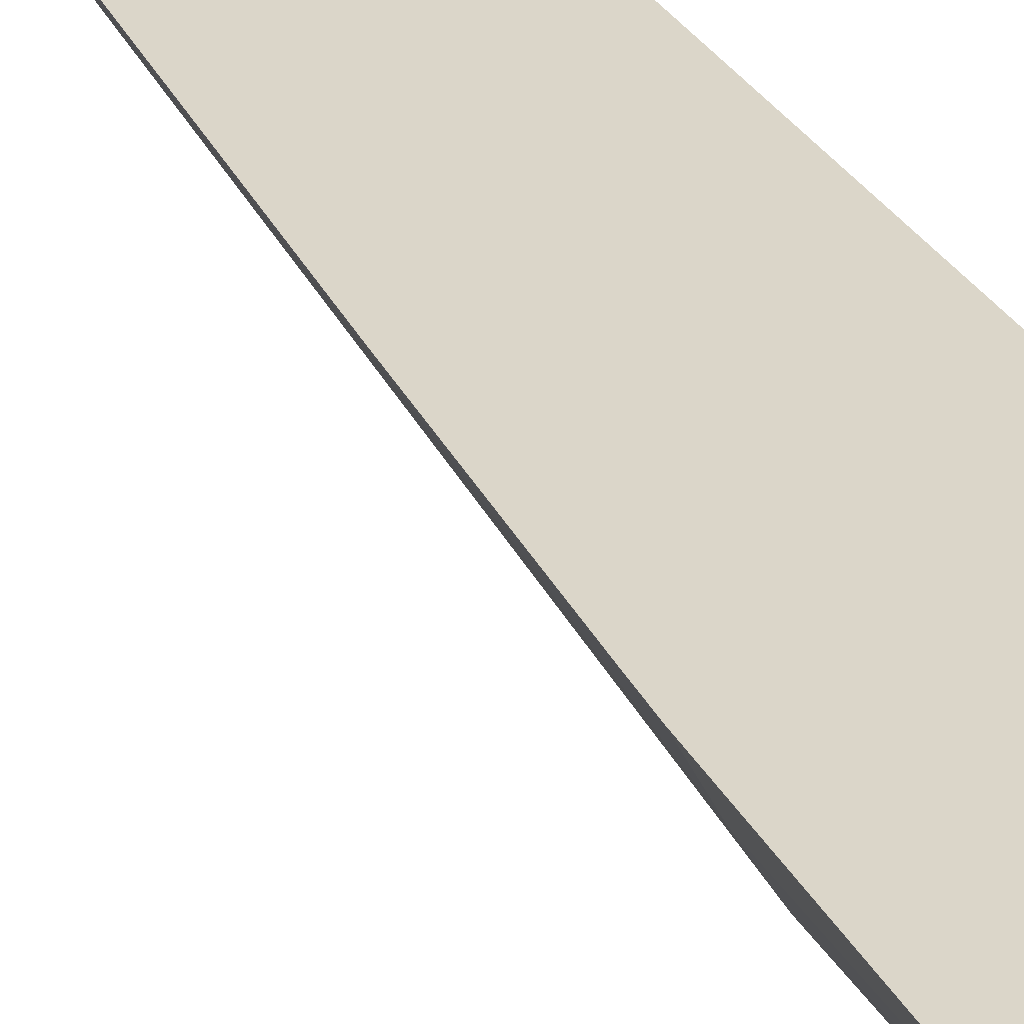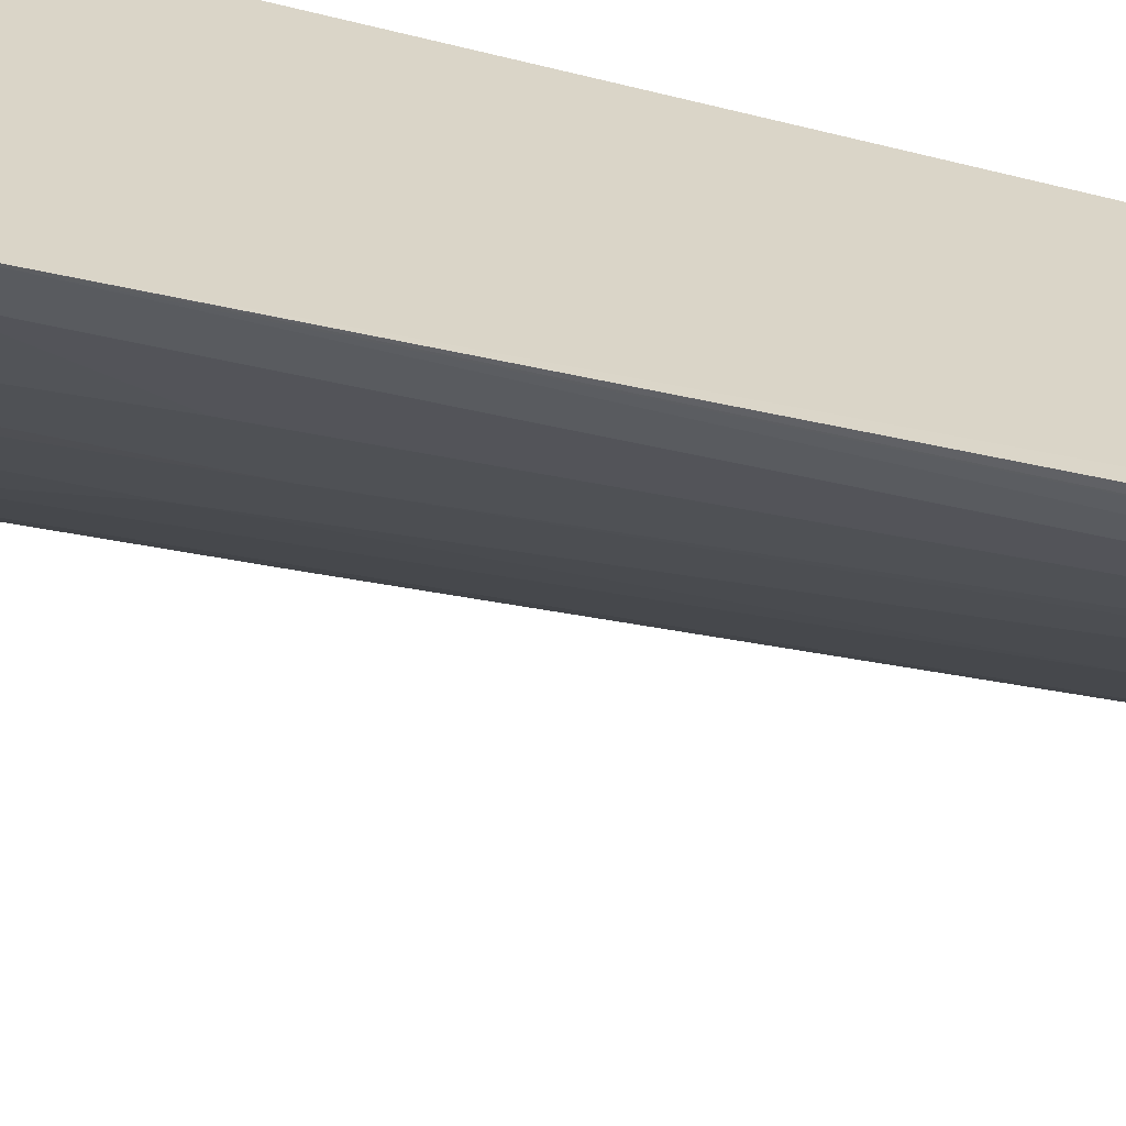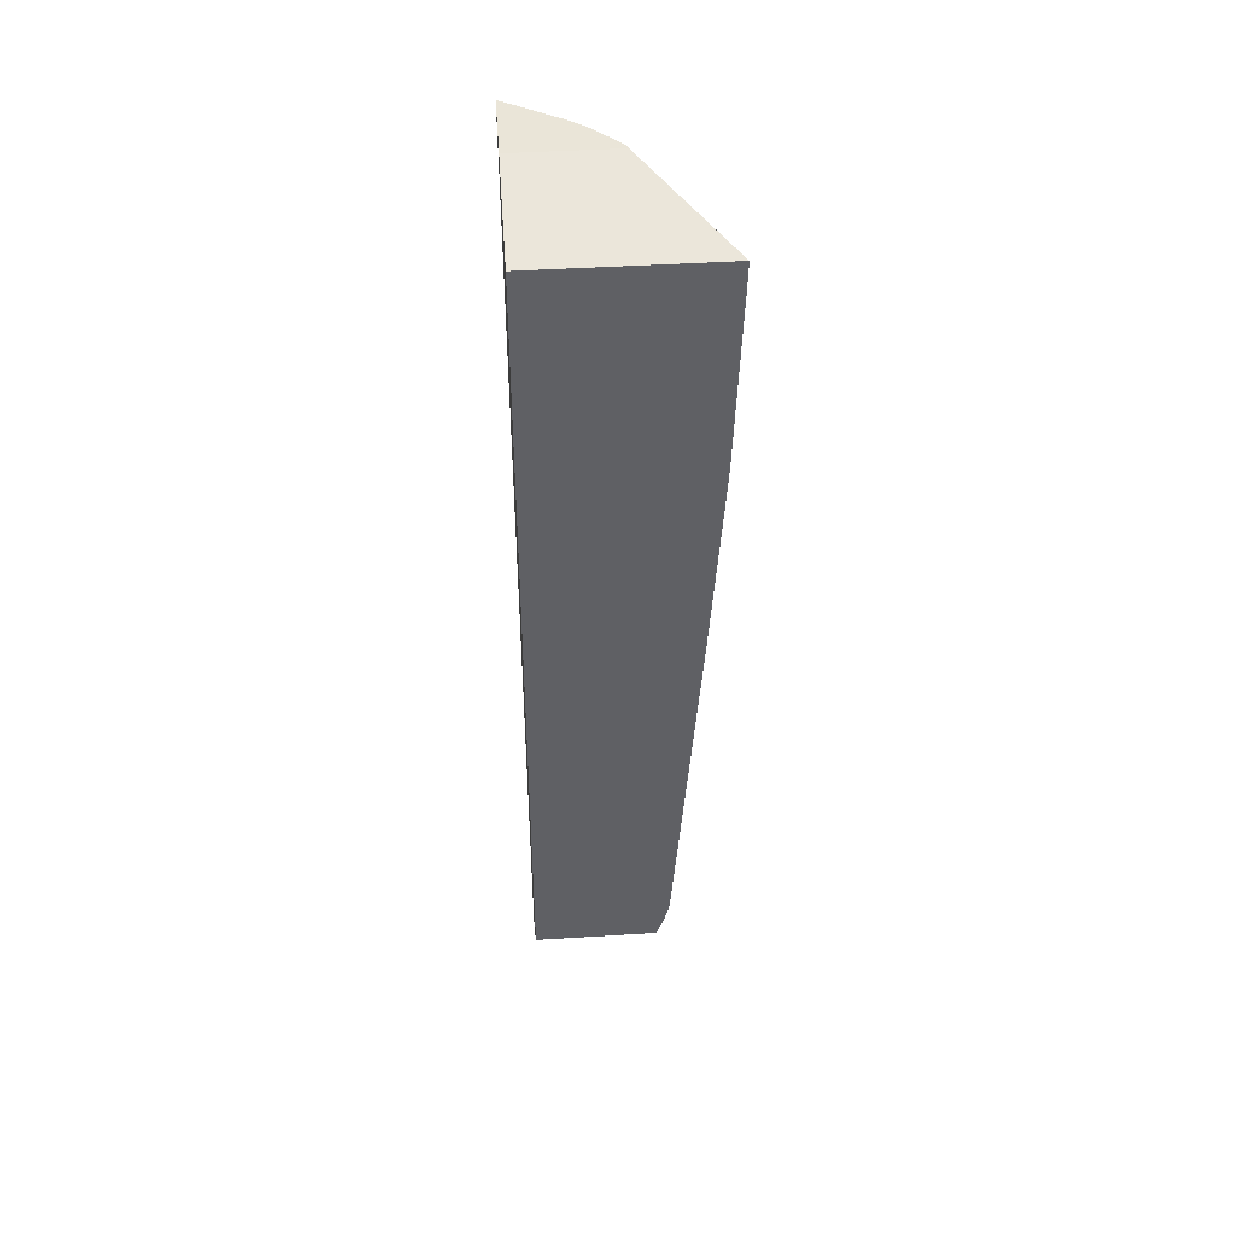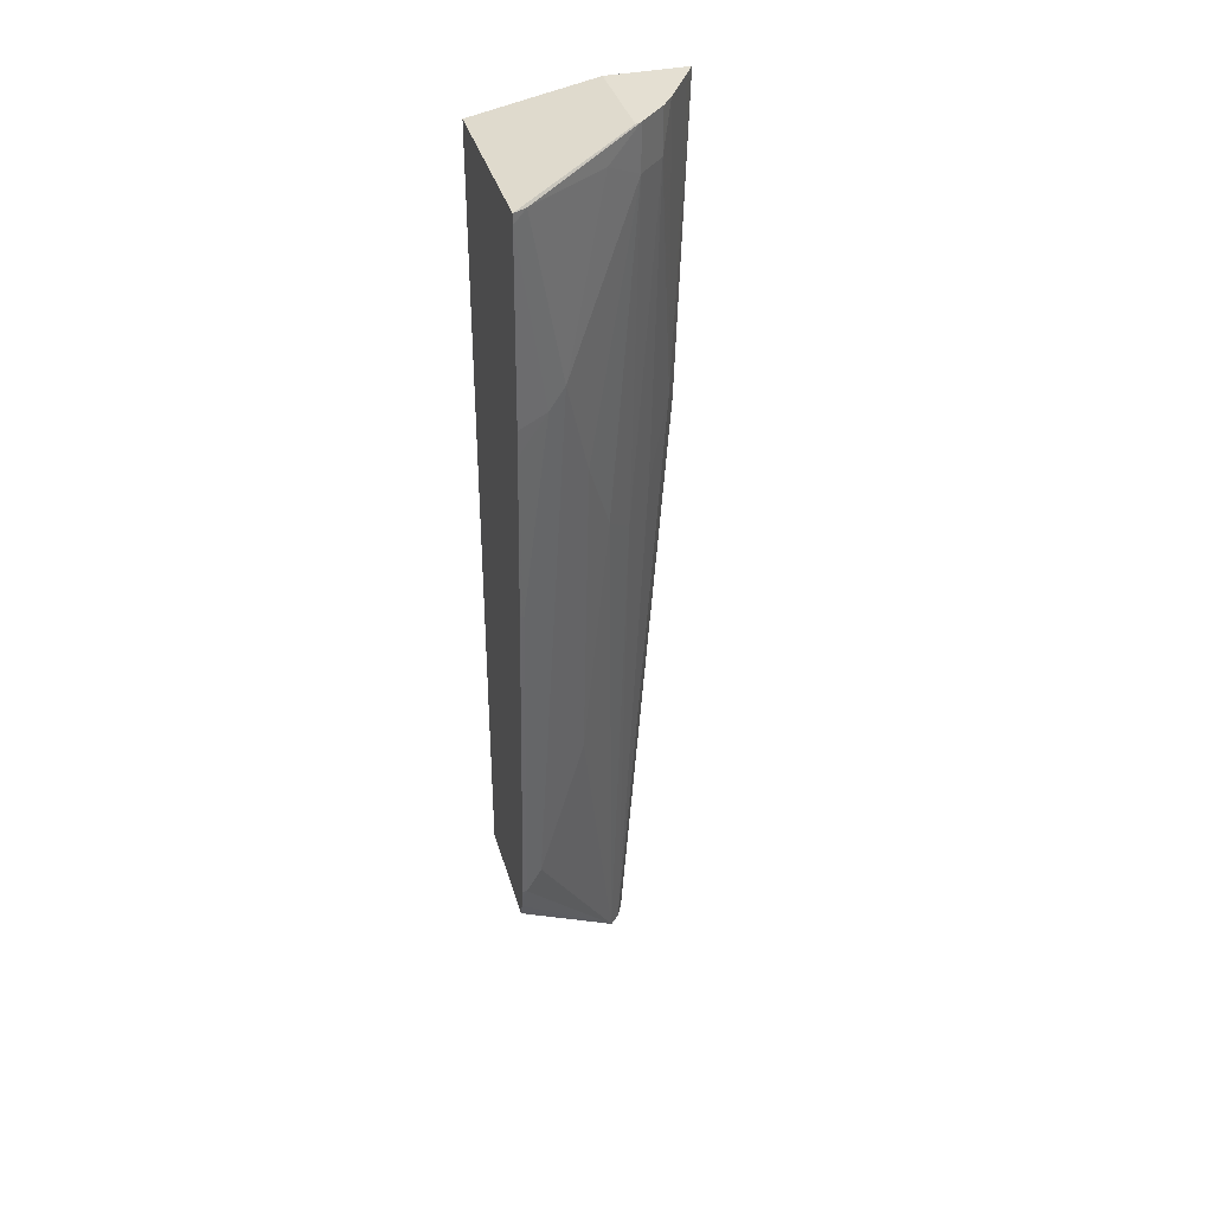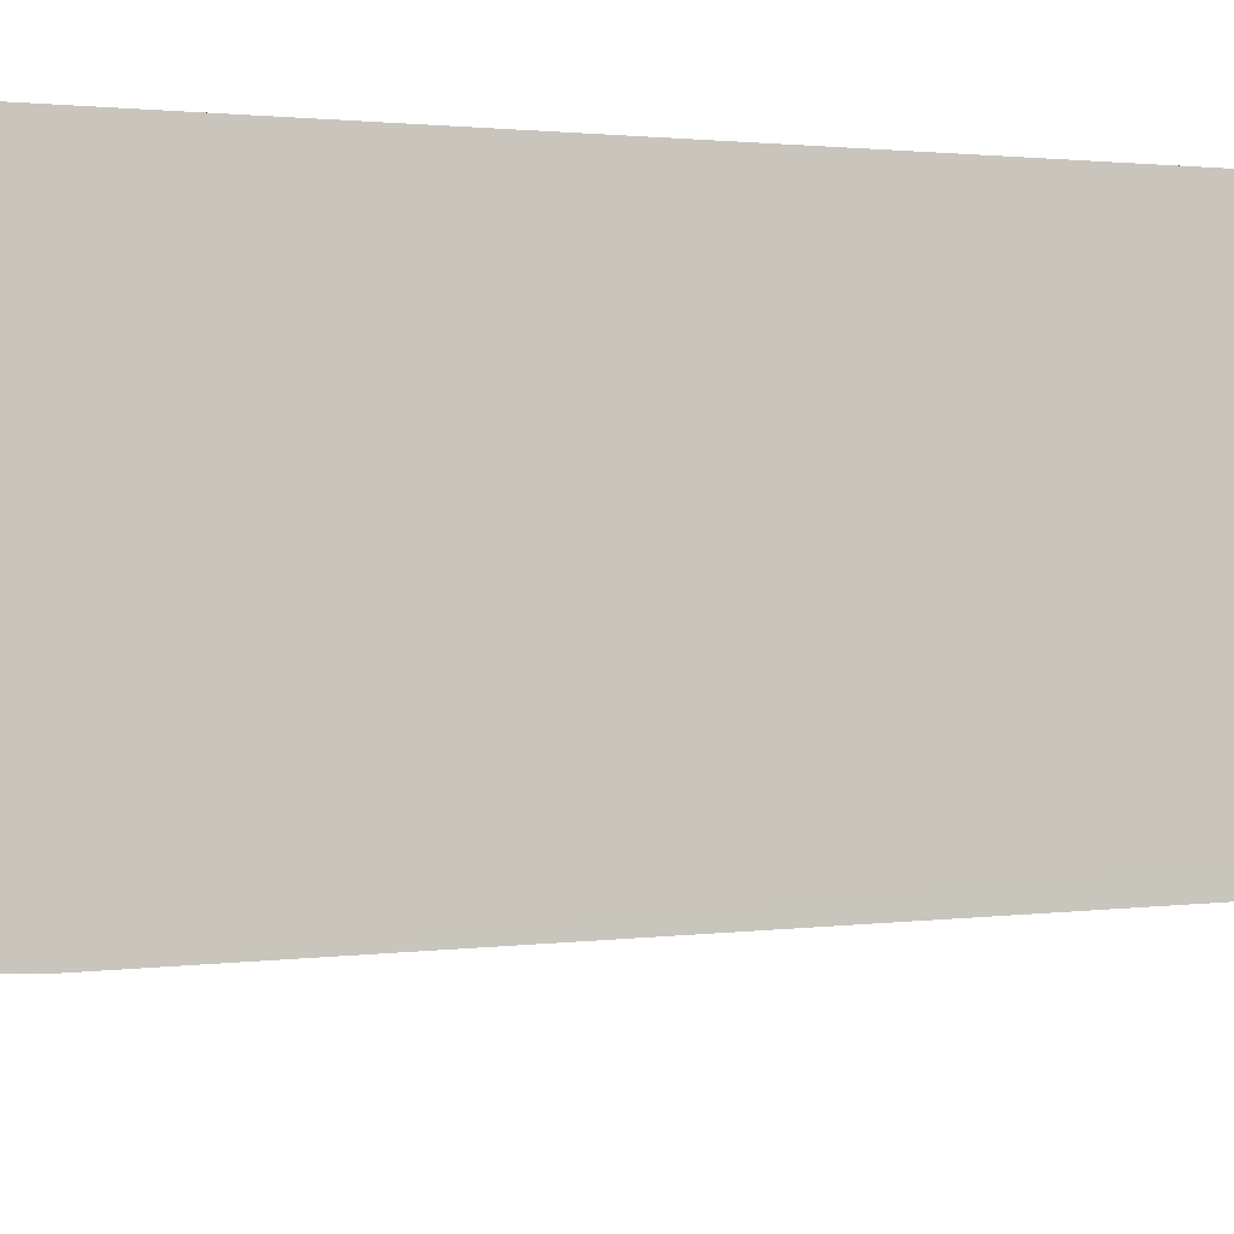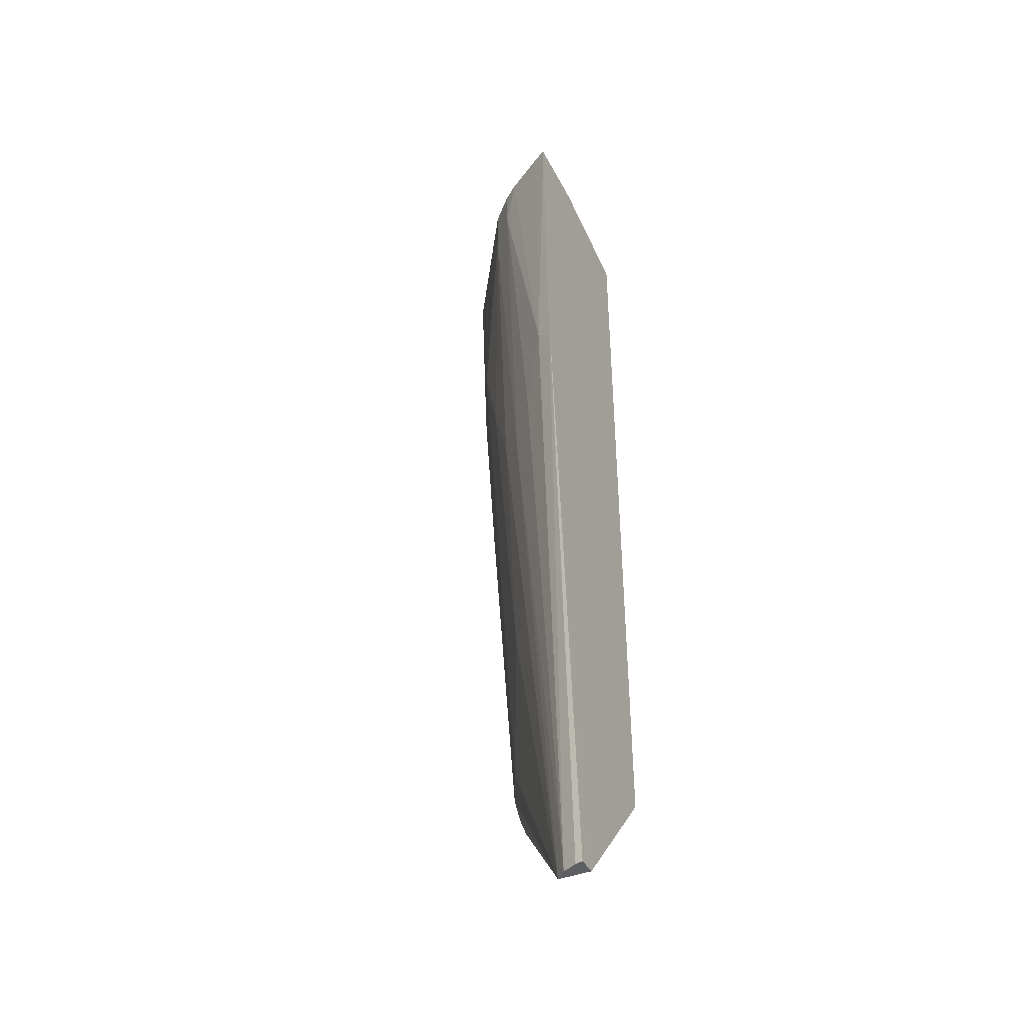
<metadata>
{"format":"obj","ext":"obj","renderer":"f3d","projection":"perspective","resolution":1024,"background":"white","views":[{"elev":30.1,"azim":154.7,"up":"+Z"},{"elev":-62.3,"azim":-104.3,"up":"+Z"},{"elev":44.6,"azim":-4.2,"up":"+Y"},{"elev":37.1,"azim":74.6,"up":"+Y"},{"elev":-4.9,"azim":-110.9,"up":"+Z"},{"elev":-41.5,"azim":-154.5,"up":"+Y"}]}
</metadata>
<code>
v 0.2206 -0.1153 -0.282
v 0.2205 -0.1153 -0.2676
v 0.2205 0.3546 -0.3166
v 0.2205 -0.01719 -0.1802
v 0.3083 -0.01719 -0.1802
v 0.2447 -0.1153 -0.2676
v 0.2262 -0.1153 -0.2806
v 0.2372 -0.1153 -0.2751
v 0.2719 0.2909 -0.2719
v 0.2909 0.3098 -0.253
v 0.2909 0.5565 -0.2719
v 0.2719 0.5565 -0.2909
v 0.253 0.3099 -0.2909
v 0.234 0.3668 -0.3099
v 0.2611 0.5892 -0.2991
v 0.2719 0.5892 -0.2909
v 0.2909 0.5892 -0.2719
v 0.2205 0.5892 -0.3241
v 0.2311 0.5892 -0.3178
v 0.2205 0.5799 -0.3241
v 0.2213 0.3542 -0.3162
v 0.2205 0.5717 -0.1802
v 0.3178 0.01429 -0.1802
v 0.3463 0.4268 -0.1802
v 0.351 0.5644 -0.1802
v 0.351 0.5717 -0.1802
v 0.3464 0.5717 -0.1896
v 0.3352 0.43 -0.2024
v 0.3288 0.4427 -0.215
v 0.3085 0.5717 -0.2465
v 0.3099 0.3668 -0.234
v 0.2909 0.1202 -0.234
v 0.3099 0.1961 -0.215
v 0.3099 0.0253 -0.1961
v 0.3352 0.2782 -0.1834
v 0.3162 0.01268 -0.1834
v 0.3368 0.2798 -0.1802
v 0.3451 0.4073 -0.1802
v 0.3166 0.00887 -0.1802
v 0.313 -0.004736 -0.1802
v 0.2931 0.5892 -0.2676
v 0.2205 0.5892 -0.2676
f 37 23 36
f 37 24 23
f 38 37 35
f 28 25 24
f 38 35 28
f 38 28 24
f 38 24 37
f 29 34 33
f 35 36 34
f 35 34 28
f 29 28 34
f 29 33 32
f 29 32 31
f 29 31 11
f 29 11 30
f 29 30 27
f 35 37 36
f 39 40 36
f 31 10 11
f 39 23 5
f 42 18 22
f 29 27 28
f 17 18 42
f 41 17 42
f 41 42 22
f 41 22 26
f 27 41 26
f 27 17 41
f 27 30 17
f 30 11 17
f 31 32 10
f 10 32 6
f 33 34 32
f 34 6 32
f 34 36 6
f 40 6 36
f 40 5 6
f 39 5 40
f 28 27 25
f 39 36 23
f 25 26 22
f 12 15 16
f 12 14 15
f 13 14 12
f 13 8 14
f 9 8 13
f 9 13 12
f 25 27 26
f 9 11 10
f 9 10 6
f 9 6 8
f 8 6 7
f 6 1 7
f 2 1 6
f 2 6 5
f 2 5 4
f 2 4 3
f 2 3 1
f 12 16 11
f 16 17 11
f 9 12 11
f 15 18 17
f 16 15 17
f 25 22 24
f 24 22 23
f 23 22 5
f 4 5 22
f 3 4 18
f 20 3 18
f 3 7 1
f 4 22 18
f 21 8 7
f 21 14 8
f 19 20 18
f 19 14 20
f 19 15 14
f 19 18 15
f 21 3 20
f 21 7 3
f 21 20 14

</code>
